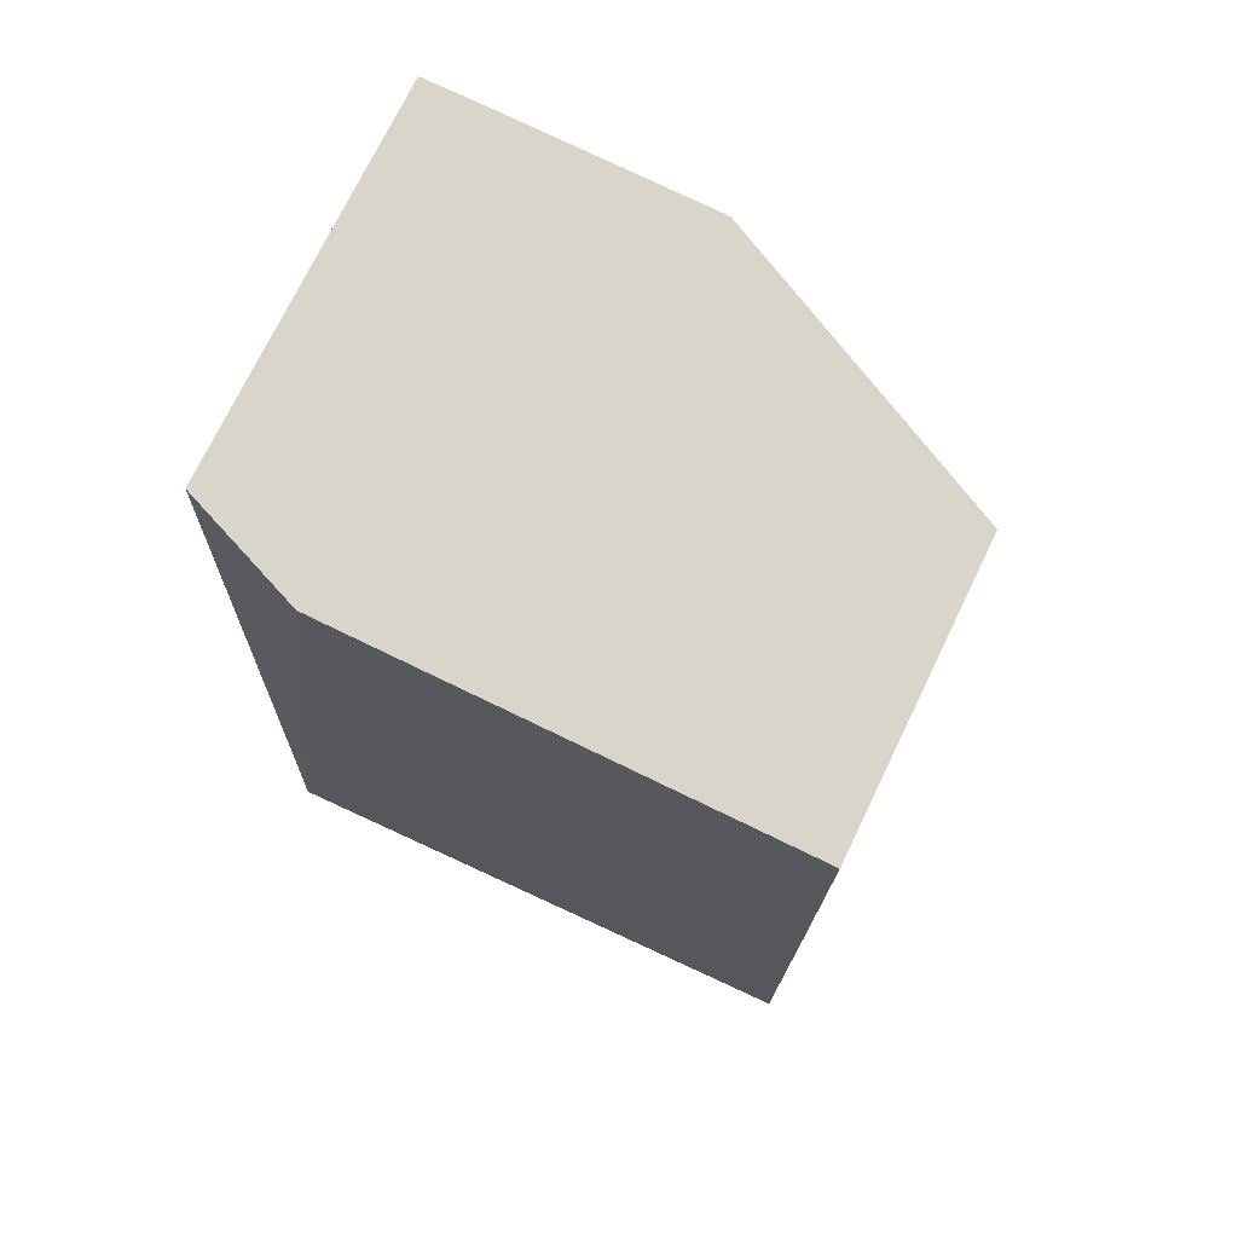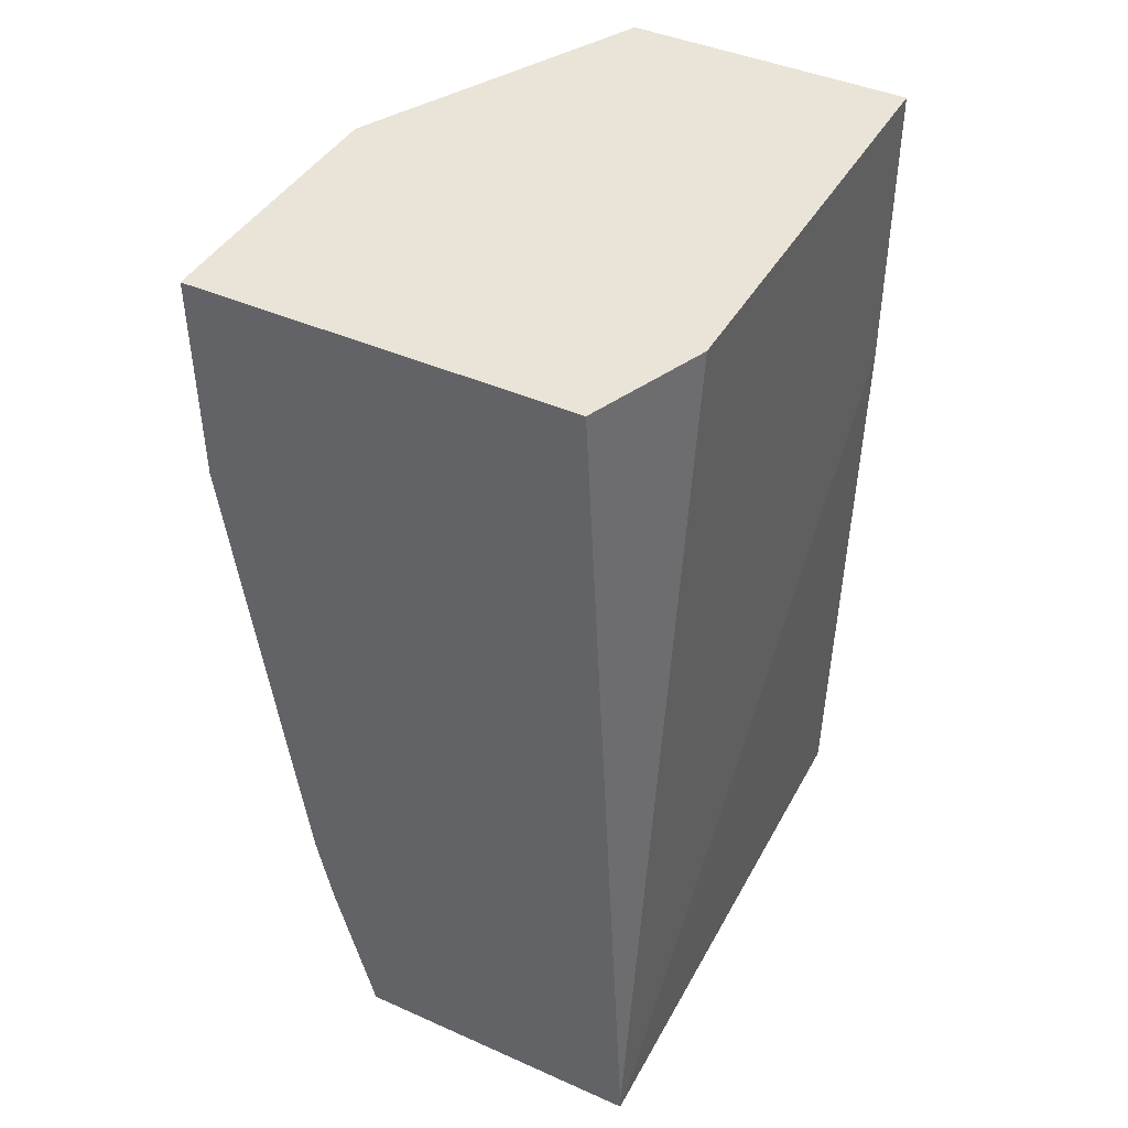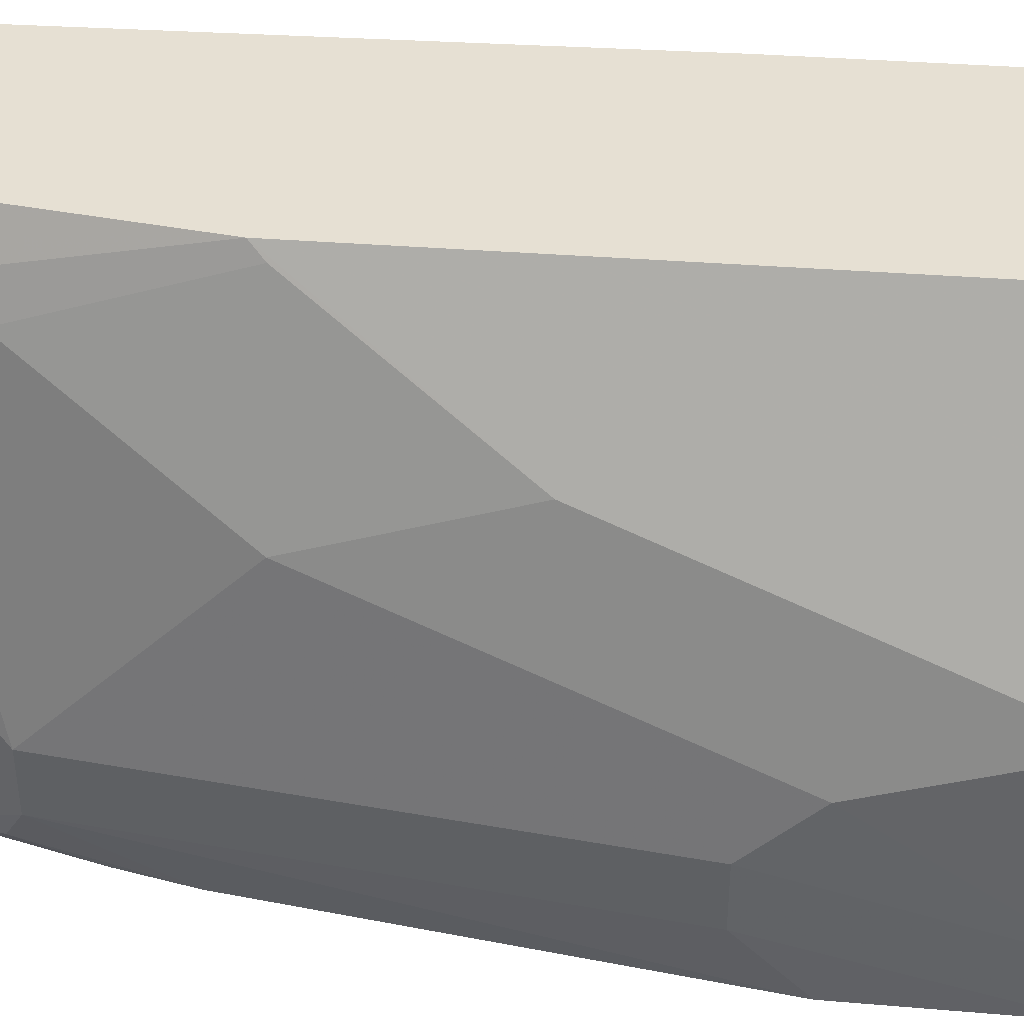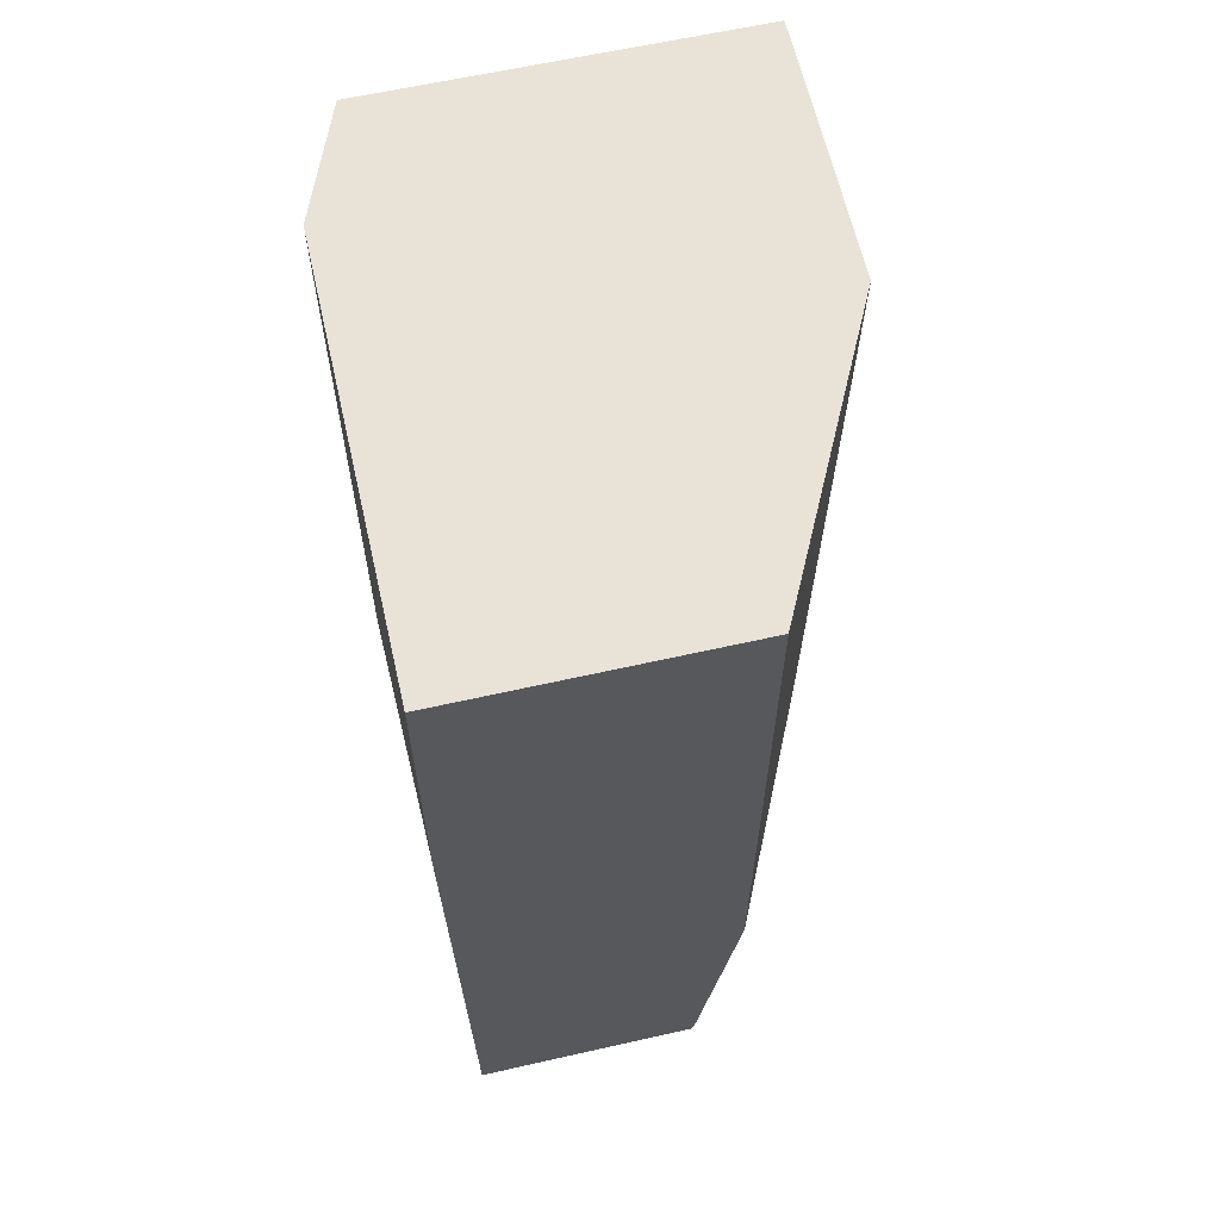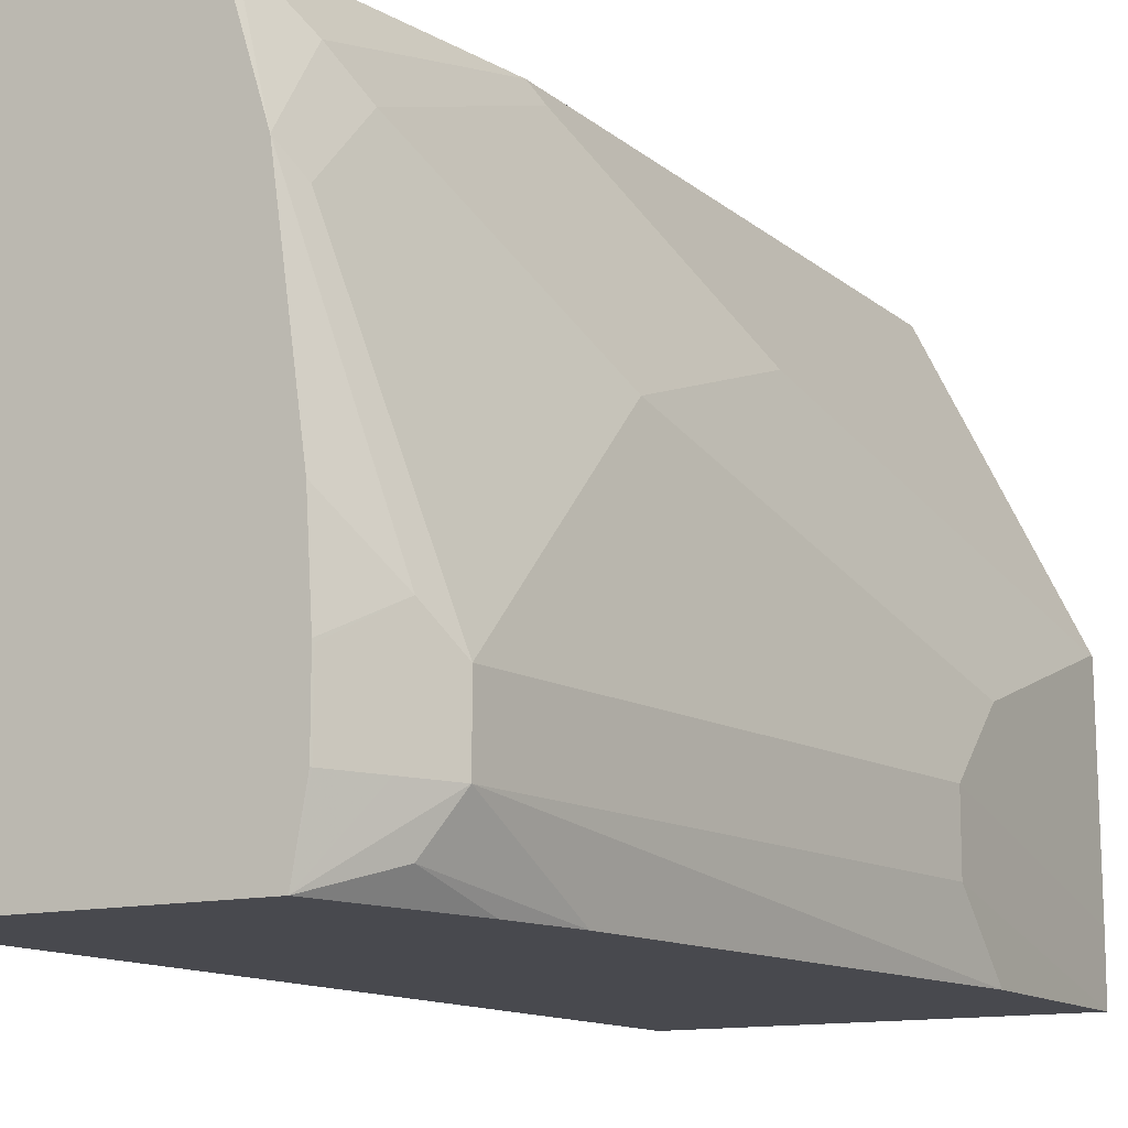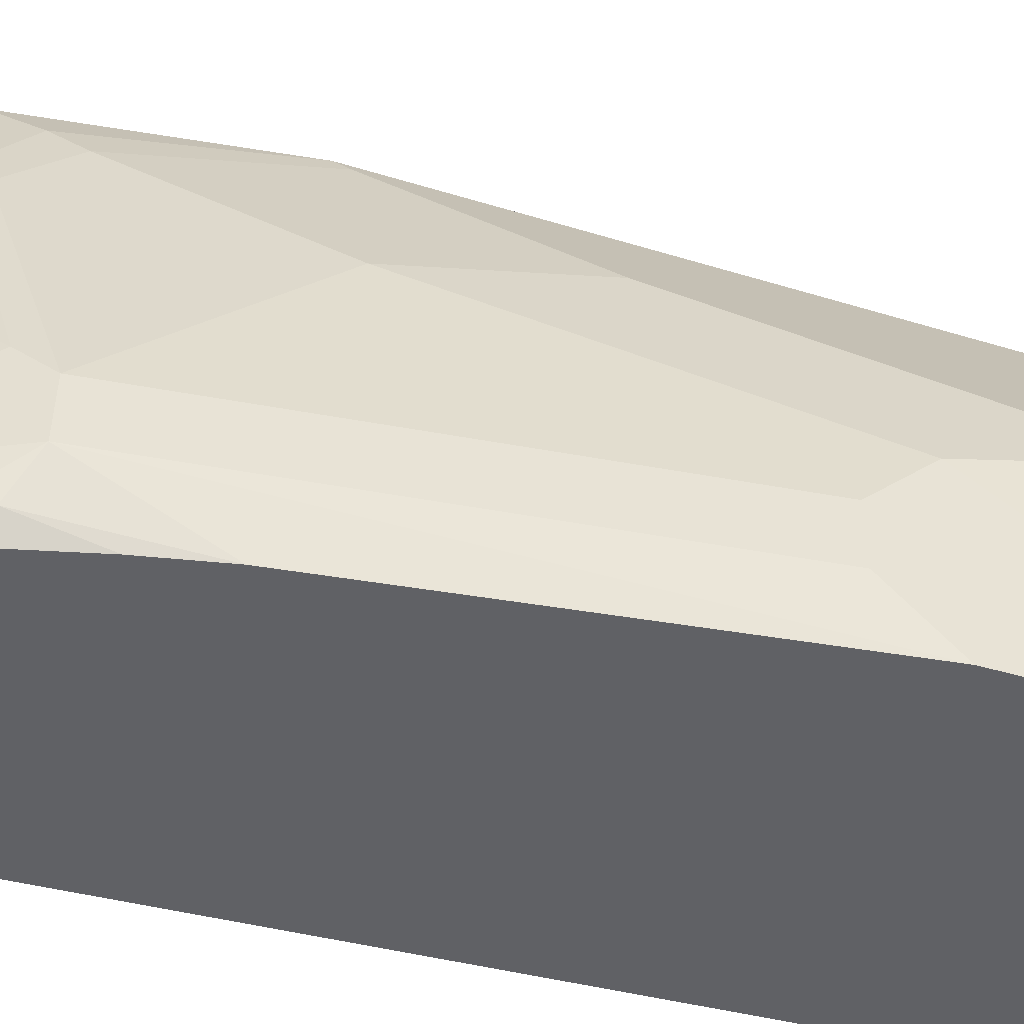
<metadata>
{"format":"obj","ext":"obj","renderer":"f3d","projection":"perspective","resolution":1024,"background":"white","views":[{"elev":74.2,"azim":115.9,"up":"+Z"},{"elev":42.8,"azim":27.8,"up":"+Z"},{"elev":38.5,"azim":-84.4,"up":"+Y"},{"elev":62.5,"azim":167.1,"up":"+Z"},{"elev":-12.6,"azim":-150.9,"up":"+Y"},{"elev":-47.5,"azim":-109.0,"up":"+Y"}]}
</metadata>
<code>
v -0.1437 0.004508 -0.3827
v -0.1403 -0.1656 -0.3827
v -0.2135 0.004508 -0.3827
v -0.1403 0.004508 -0.1946
v -0.1403 -0.1669 -0.3827
v -0.2256 -0.03426 -0.3827
v -0.2146 0.004508 -0.3798
v -0.1403 0.004508 -0.1028
v -0.1403 -0.1669 -0.3793
v -0.2323 -0.1669 -0.3827
v -0.2344 -0.09678 -0.3827
v -0.245 -0.1147 -0.3648
v -0.2293 -0.04171 -0.3753
v -0.2241 -0.01044 -0.3648
v -0.2271 0.004508 -0.2964
v -0.2271 0.004508 -0.1028
v -0.1403 -0.1303 -0.1028
v -0.1549 -0.1669 -0.1028
v -0.2363 -0.1459 -0.3822
v -0.236 -0.1459 -0.3827
v -0.245 -0.1669 -0.3362
v -0.2432 -0.1598 -0.3614
v -0.2502 -0.1459 -0.3544
v -0.2432 -0.1459 -0.3683
v -0.236 -0.1243 -0.3827
v -0.2432 -0.1251 -0.3683
v -0.2502 -0.1251 -0.3544
v -0.2363 -0.1251 -0.3822
v -0.2293 -0.02086 -0.3544
v -0.2293 -4.62e-06 -0.2919
v -0.2502 -0.04171 -0.2293
v -0.2432 -0.0278 -0.2293
v -0.2432 -0.0278 -0.1028
v -0.2716 -0.1669 -0.1028
v -0.2502 -0.1669 -0.3126
v -0.271 -0.1669 -0.1667
v -0.271 -0.1459 -0.1877
v -0.271 -0.1251 -0.1877
v -0.2502 -0.08339 -0.3127
v -0.2502 -0.06256 -0.2919
v -0.271 -0.1042 -0.1668
v -0.271 -0.08339 -0.1043
v -0.2658 -0.07298 -0.1147
v -0.2641 -0.0695 -0.1043
v -0.2641 -0.0695 -0.1028
v -0.2716 -0.1668 -0.1028
v -0.2716 -0.1474 -0.1028
v -0.271 -0.08339 -0.1028
f 23 37 38
f 19 26 28
f 23 36 37
f 23 35 36
f 23 26 24
f 23 27 26
f 22 35 23
f 21 35 22
f 19 24 26
f 15 29 30
f 19 28 25
f 15 33 16
f 15 32 33
f 15 31 32
f 15 30 31
f 14 29 15
f 13 29 14
f 13 27 29
f 23 38 27
f 19 25 20
f 27 38 39
f 38 47 41
f 29 39 40
f 42 44 43
f 42 45 44
f 42 48 45
f 42 47 48
f 41 47 42
f 38 40 39
f 38 41 40
f 12 28 26
f 37 47 38
f 27 39 29
f 37 46 47
f 34 46 36
f 32 45 33
f 32 44 45
f 32 43 44
f 32 42 43
f 31 42 32
f 31 40 41
f 29 31 30
f 29 40 31
f 36 46 37
f 12 25 28
f 31 41 42
f 12 26 27
f 5 18 34
f 5 9 18
f 3 6 7
f 2 9 5
f 2 17 9
f 2 8 17
f 2 4 8
f 1 4 2
f 1 8 4
f 5 34 36
f 1 16 8
f 1 3 7
f 1 6 3
f 1 11 6
f 1 25 11
f 1 20 25
f 1 10 20
f 1 5 10
f 1 2 5
f 12 27 13
f 1 7 15
f 5 36 35
f 1 15 16
f 5 21 10
f 10 24 19
f 10 23 24
f 10 22 23
f 10 21 22
f 10 19 20
f 9 17 18
f 8 18 17
f 8 34 18
f 8 46 34
f 8 47 46
f 5 35 21
f 8 45 48
f 8 33 45
f 8 16 33
f 7 14 15
f 6 14 7
f 11 25 12
f 6 13 14
f 6 12 13
f 6 11 12
f 8 48 47

</code>
